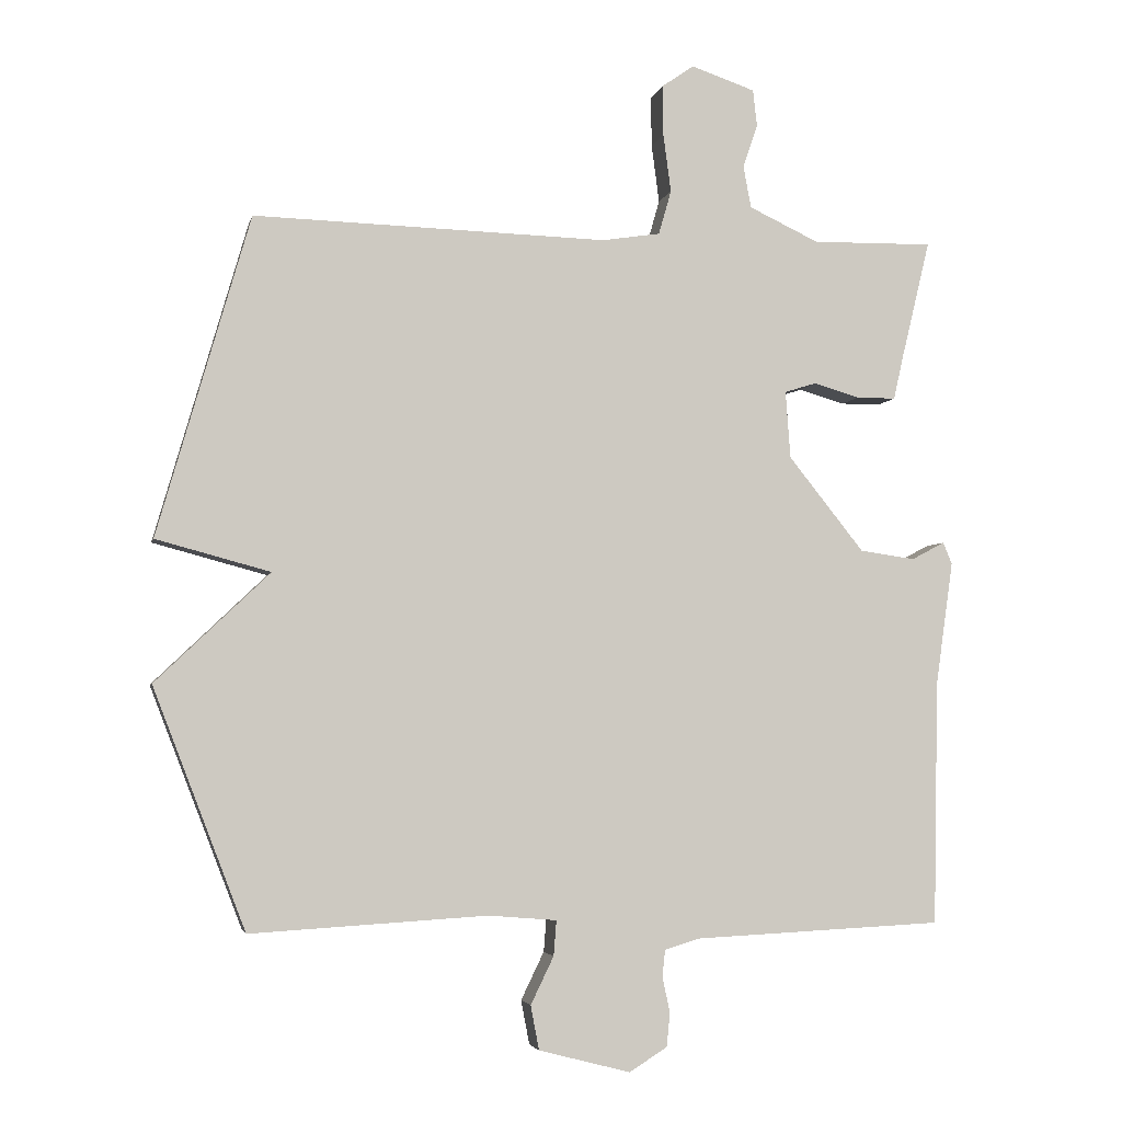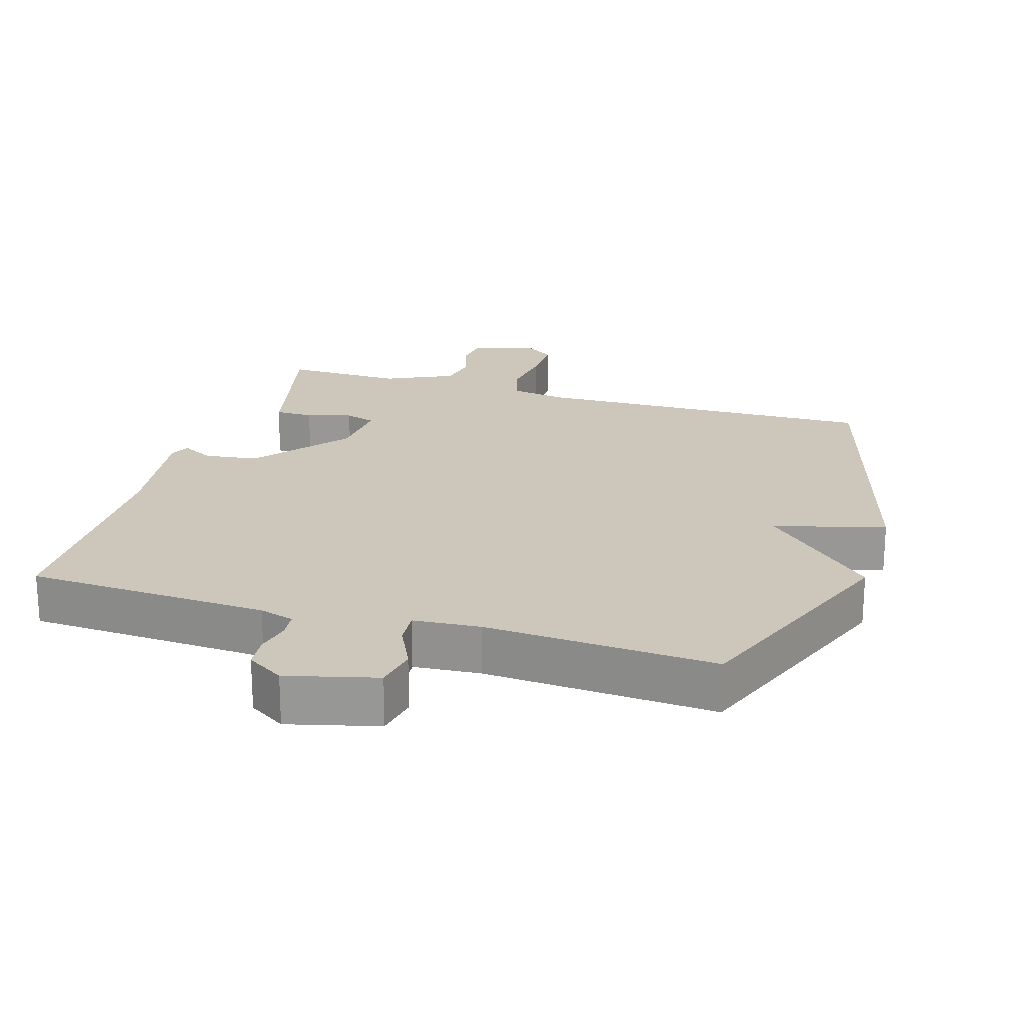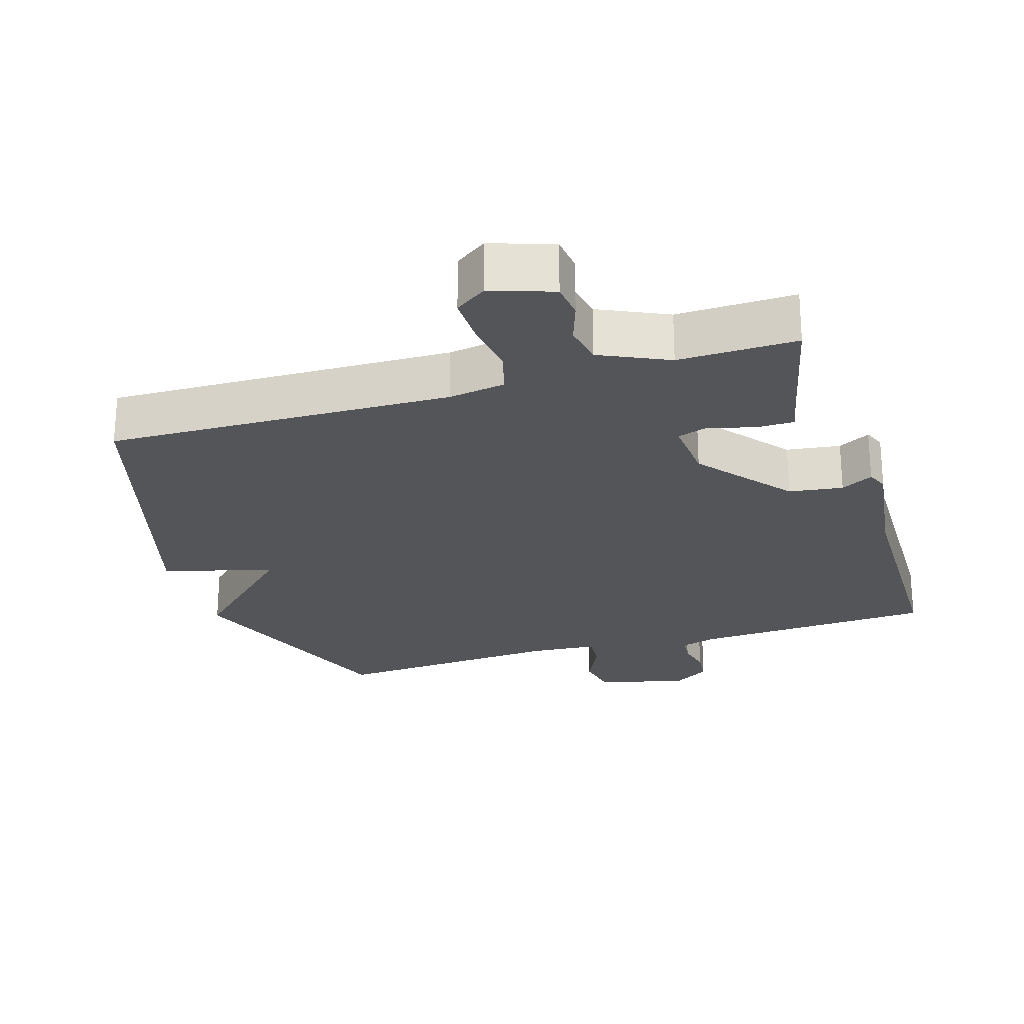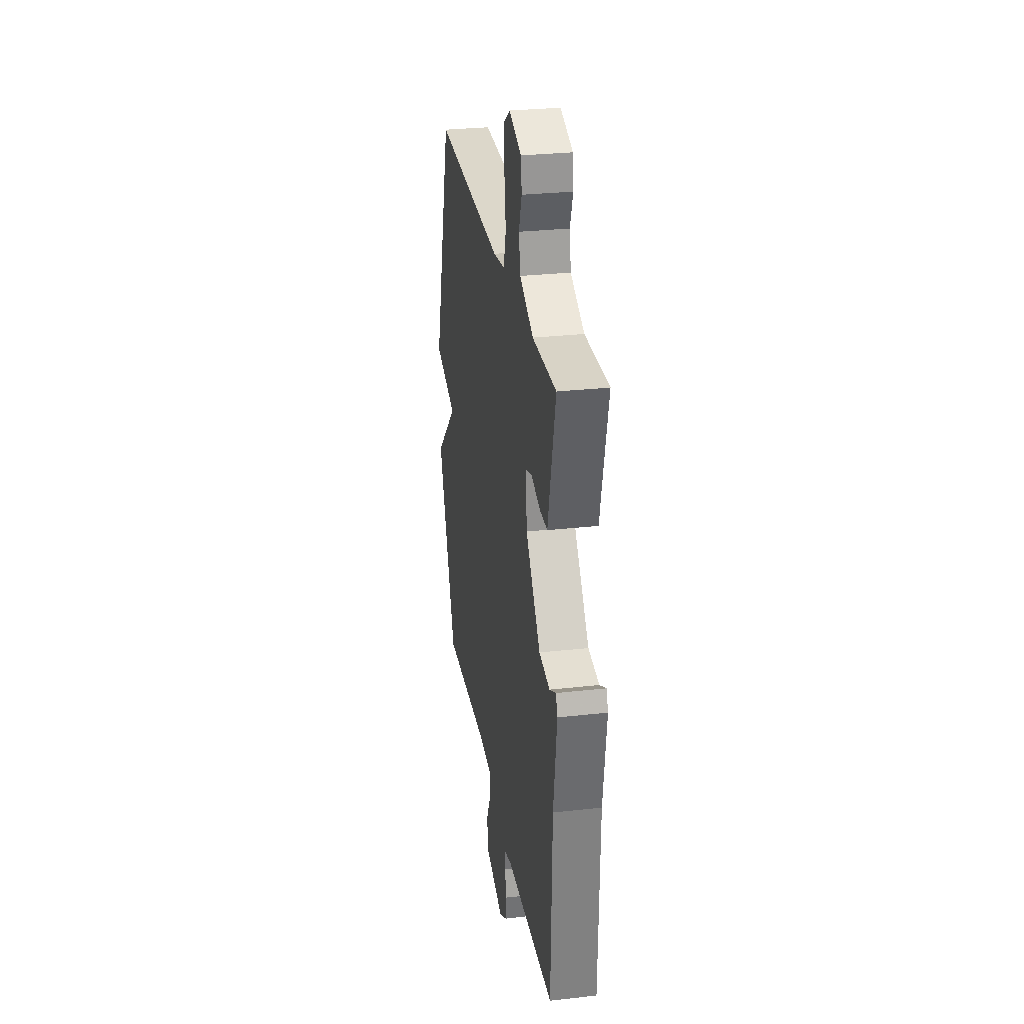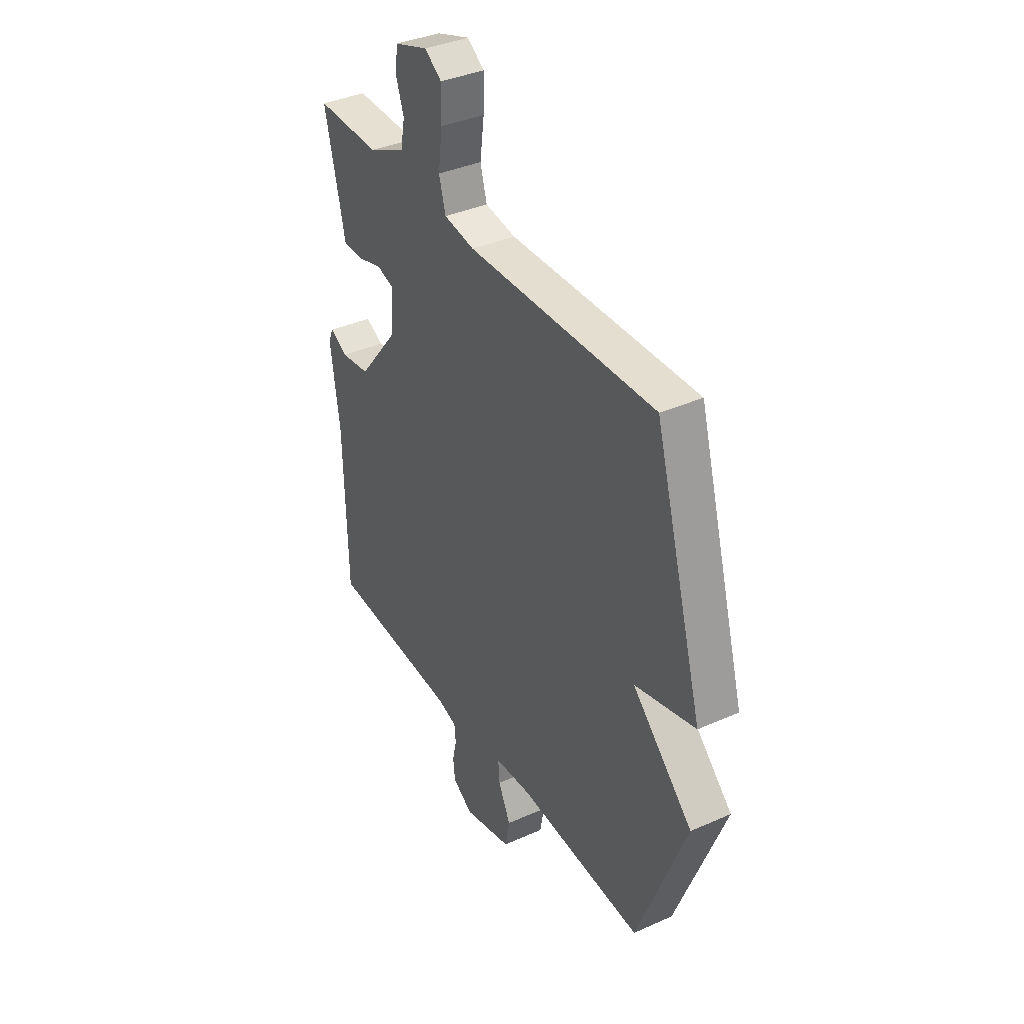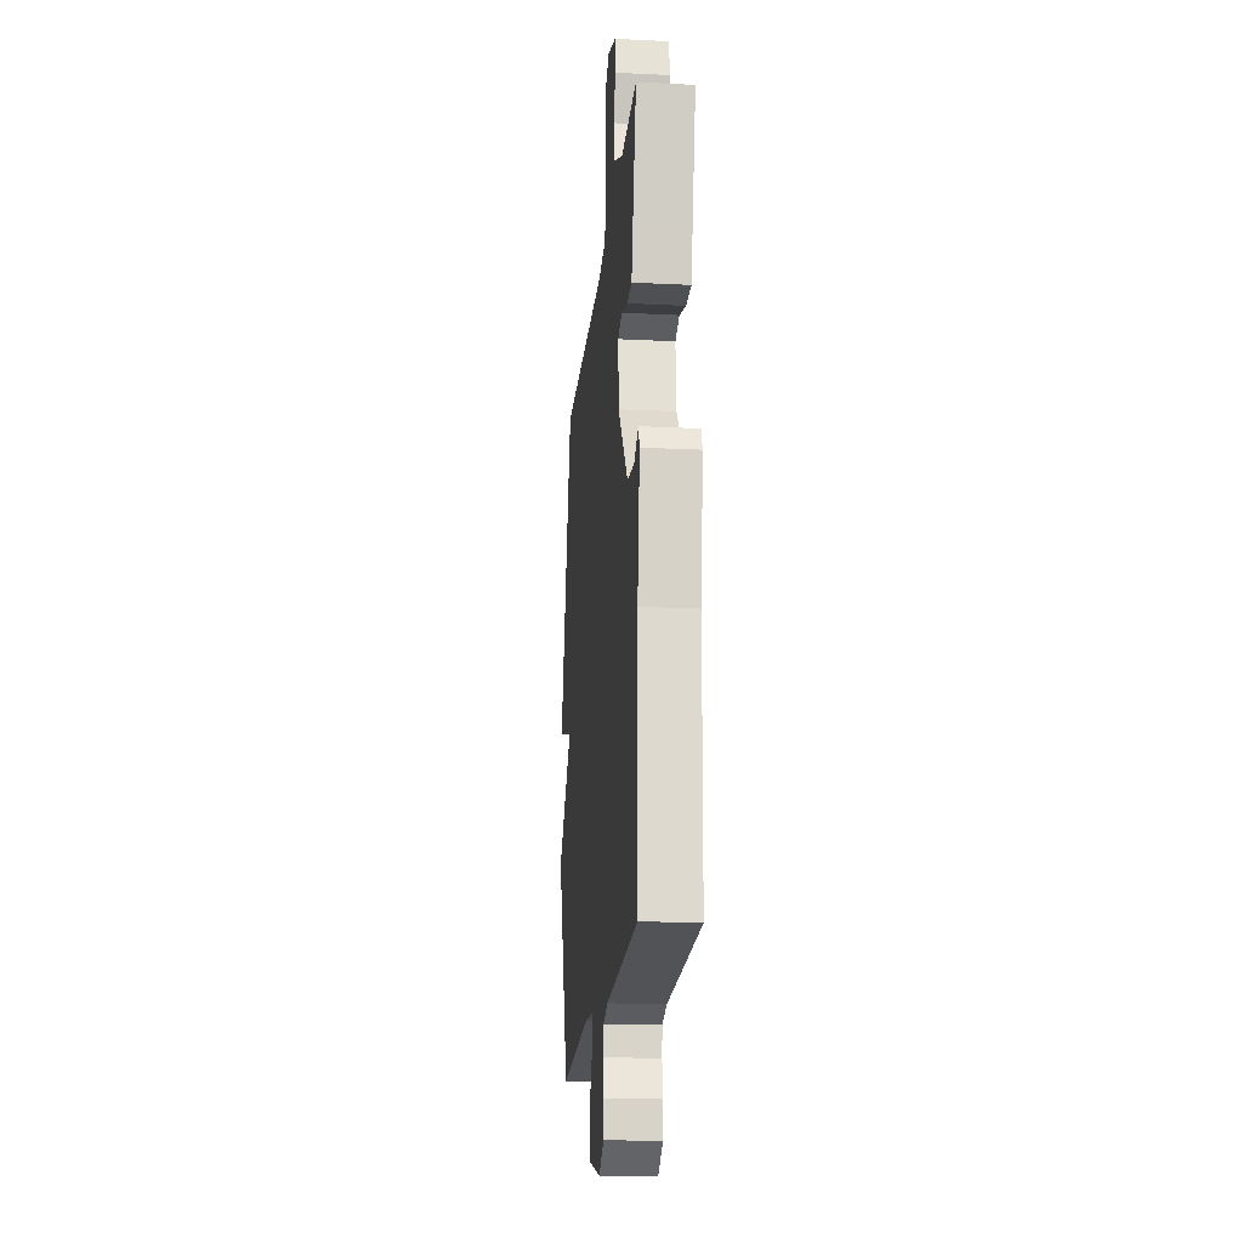
<metadata>
{"format":"obj","ext":"obj","renderer":"f3d","projection":"perspective","resolution":1024,"background":"white","views":[{"elev":-4.0,"azim":-12.0,"up":"+Z"},{"elev":21.5,"azim":-162.9,"up":"+Y"},{"elev":-24.6,"azim":17.4,"up":"+Y"},{"elev":28.9,"azim":80.5,"up":"+Z"},{"elev":37.5,"azim":-119.7,"up":"+Z"},{"elev":-19.0,"azim":84.6,"up":"+Z"}]}
</metadata>
<code>
v 0.5 0.07 0.5
v 0.46 0.07 0.334
v 0.445 0.07 0.268
v 0.389 0.07 0.268
v 0.323 0.07 0.287
v 0.278 0.07 0.273
v 0.285 0.07 0.177
v 0.393 0.07 0.042
v 0.472 0.07 0.031
v 0.519 0.07 0.056
v 0.532 0.07 0.025
v 0.507 0.07 -0.152
v 0.5 0.07 -0.5
v 0.145 0.07 -0.517
v 0.094 0.07 -0.532
v 0.09 0.07 -0.571
v 0.101 0.07 -0.621
v 0.096 0.07 -0.669
v 0.042 0.07 -0.703
v -0.089 0.07 -0.669
v -0.101 0.07 -0.606
v -0.068 0.07 -0.538
v -0.064 0.07 -0.488
v -0.162 0.07 -0.48
v -0.5 0.07 -0.5
v -0.632 0.07 -0.157
v -0.469 0.07 -0.001
v -0.632 0.07 0.043
v -0.5 0.07 0.5
v 0.005 0.07 0.486
v 0.088 0.07 0.499
v 0.106 0.07 0.562
v 0.095 0.07 0.645
v 0.094 0.07 0.717
v 0.14 0.07 0.749
v 0.231 0.07 0.718
v 0.237 0.07 0.665
v 0.216 0.07 0.604
v 0.227 0.07 0.544
v 0.327 0.07 0.497
v 0.5 0 0.5
v 0.46 0 0.334
v 0.445 0 0.268
v 0.389 0 0.268
v 0.323 0 0.287
v 0.278 0 0.273
v 0.285 0 0.177
v 0.393 0 0.042
v 0.472 0 0.031
v 0.519 0 0.056
v 0.532 0 0.025
v 0.507 0 -0.152
v 0.5 0 -0.5
v 0.145 0 -0.517
v 0.094 0 -0.532
v 0.09 0 -0.571
v 0.101 0 -0.621
v 0.096 0 -0.669
v 0.042 0 -0.703
v -0.089 0 -0.669
v -0.101 0 -0.606
v -0.068 0 -0.538
v -0.064 0 -0.488
v -0.162 0 -0.48
v -0.5 0 -0.5
v -0.632 0 -0.157
v -0.469 0 -0.001
v -0.632 0 0.043
v -0.5 0 0.5
v 0.005 0 0.486
v 0.088 0 0.499
v 0.106 0 0.562
v 0.095 0 0.645
v 0.094 0 0.717
v 0.14 0 0.749
v 0.231 0 0.718
v 0.237 0 0.665
v 0.216 0 0.604
v 0.227 0 0.544
v 0.327 0 0.497
f 36 37 38
f 35 36 38
f 34 35 38
f 33 34 38
f 32 33 38
f 31 32 38 39
f 27 28 29 30
f 27 30 31
f 31 39 40
f 27 31 40
f 26 27 40
f 25 26 40
f 24 25 40
f 20 21 22
f 19 20 22
f 18 19 22
f 17 18 22
f 16 17 22
f 15 16 22 23
f 14 15 23
f 12 13 14 23
f 12 23 24
f 11 12 24
f 10 11 24
f 9 10 24
f 2 3 4 5
f 2 5 6
f 1 2 6
f 40 1 6
f 24 40 6
f 8 9 24
f 7 8 24
f 6 7 24
f 78 77 76
f 78 76 75
f 78 75 74
f 78 74 73
f 78 73 72
f 79 78 72 71
f 70 69 68 67
f 71 70 67
f 80 79 71
f 80 71 67
f 80 67 66
f 80 66 65
f 80 65 64
f 62 61 60
f 62 60 59
f 62 59 58
f 62 58 57
f 62 57 56
f 63 62 56 55
f 63 55 54
f 63 54 53 52
f 64 63 52
f 64 52 51
f 64 51 50
f 64 50 49
f 45 44 43 42
f 46 45 42
f 46 42 41
f 46 41 80
f 46 80 64
f 64 49 48
f 64 48 47
f 64 47 46
f 1 41 42 2
f 2 42 43 3
f 3 43 44 4
f 4 44 45 5
f 5 45 46 6
f 6 46 47 7
f 7 47 48 8
f 8 48 49 9
f 9 49 50 10
f 10 50 51 11
f 11 51 52 12
f 12 52 53 13
f 13 53 54 14
f 14 54 55 15
f 15 55 56 16
f 16 56 57 17
f 17 57 58 18
f 18 58 59 19
f 19 59 60 20
f 20 60 61 21
f 21 61 62 22
f 22 62 63 23
f 23 63 64 24
f 24 64 65 25
f 25 65 66 26
f 26 66 67 27
f 27 67 68 28
f 28 68 69 29
f 29 69 70 30
f 30 70 71 31
f 31 71 72 32
f 32 72 73 33
f 33 73 74 34
f 34 74 75 35
f 35 75 76 36
f 36 76 77 37
f 37 77 78 38
f 38 78 79 39
f 39 79 80 40
f 40 80 41 1

</code>
